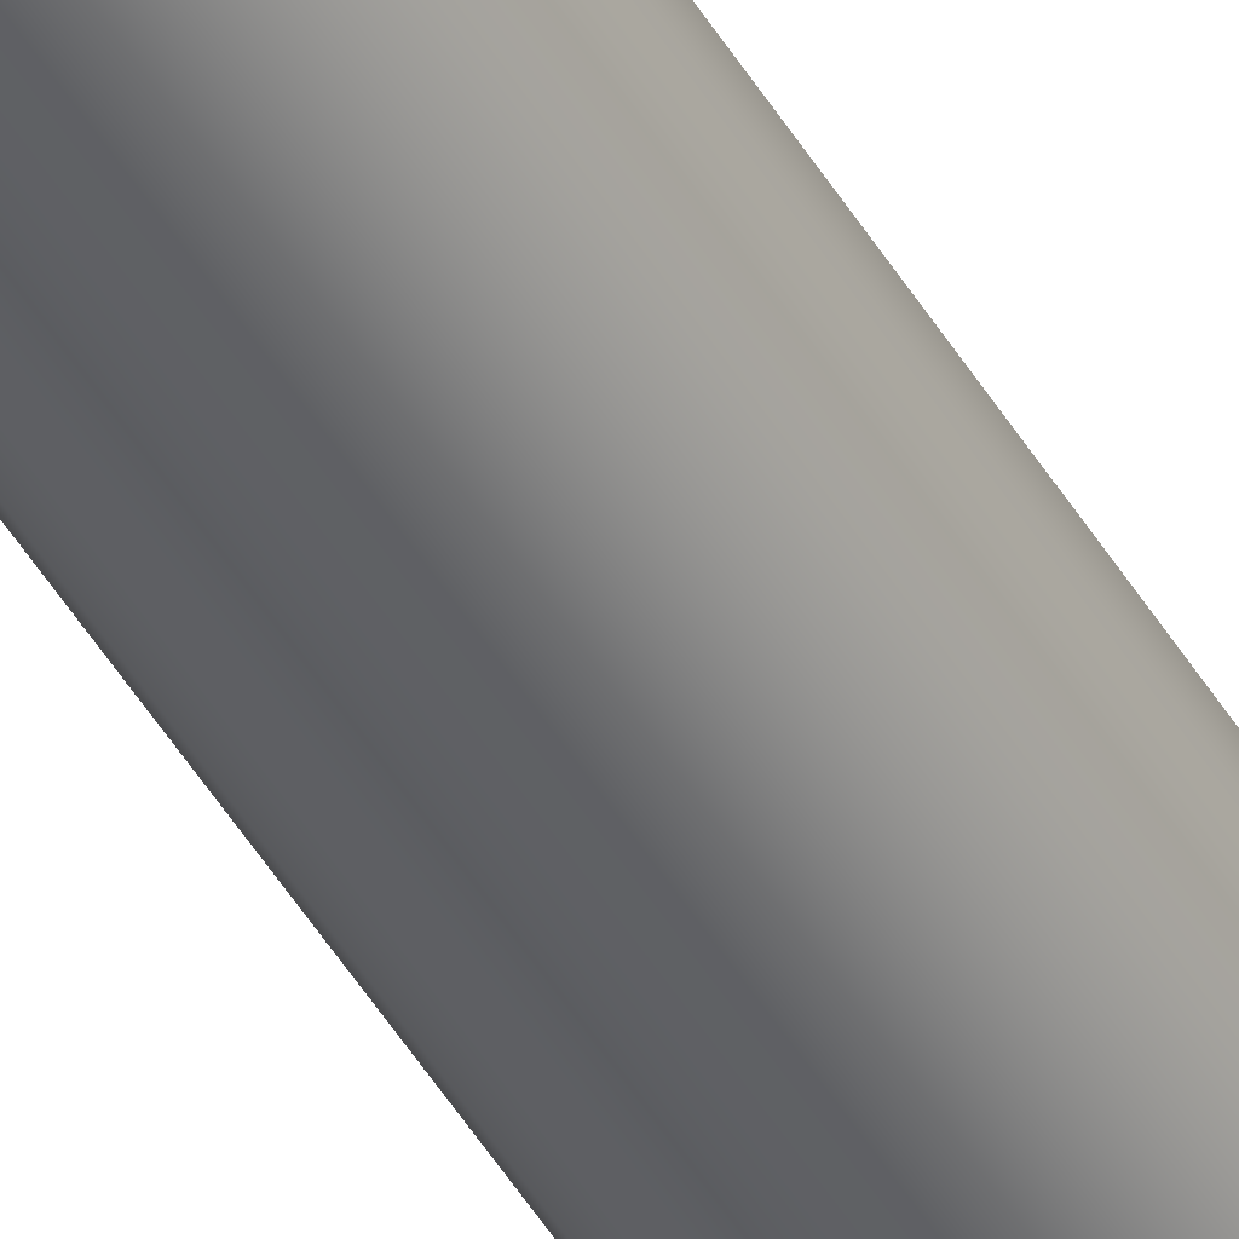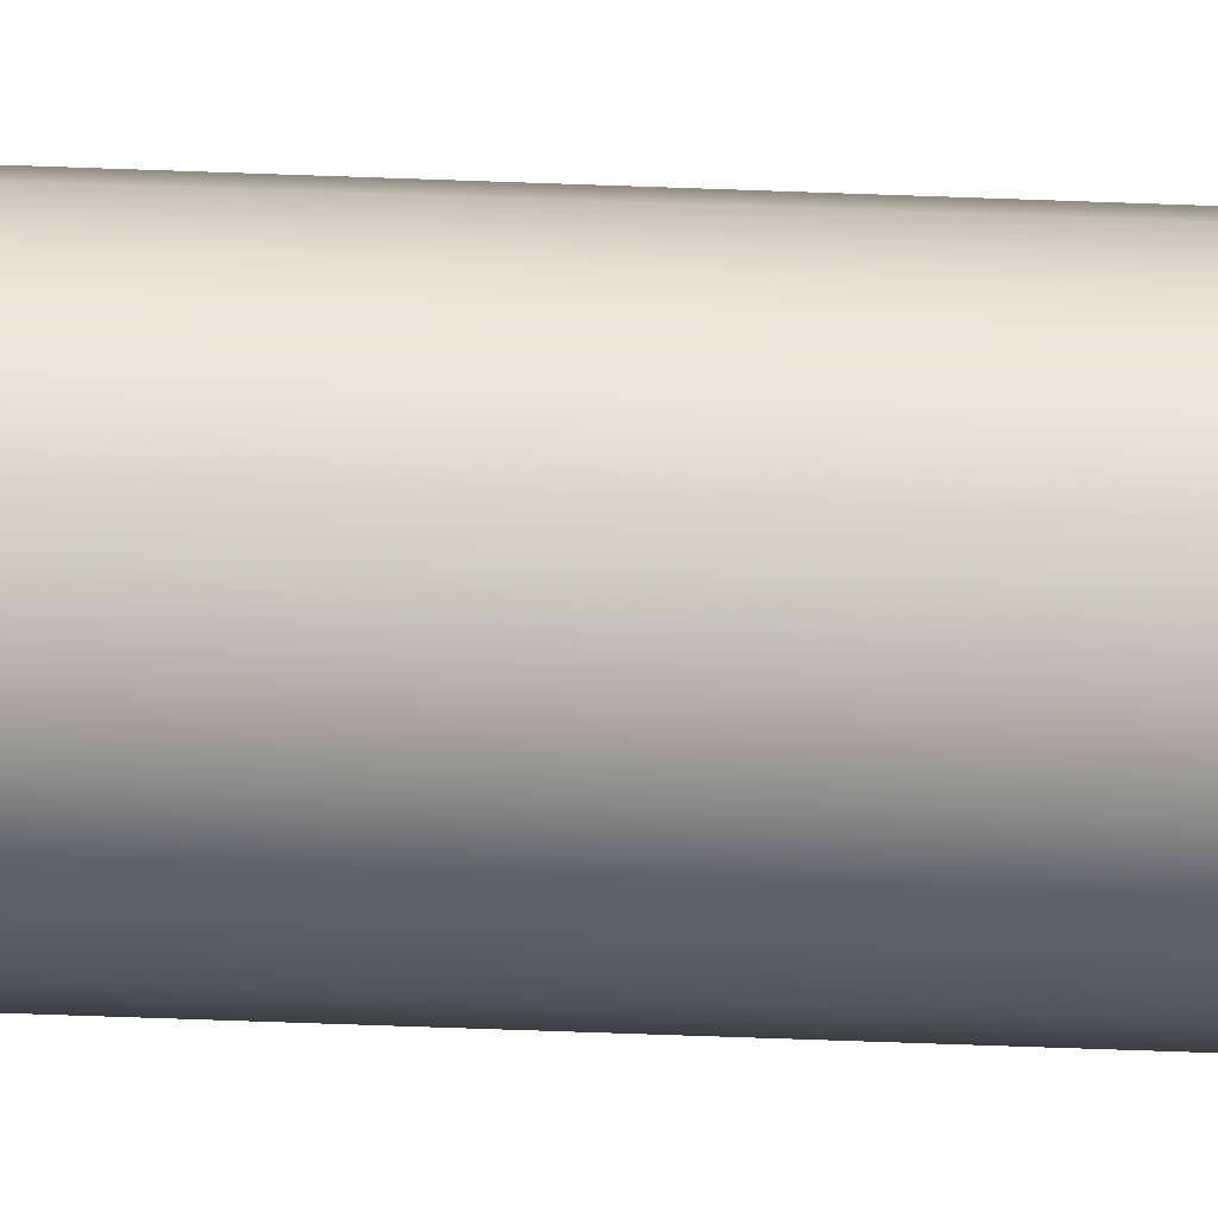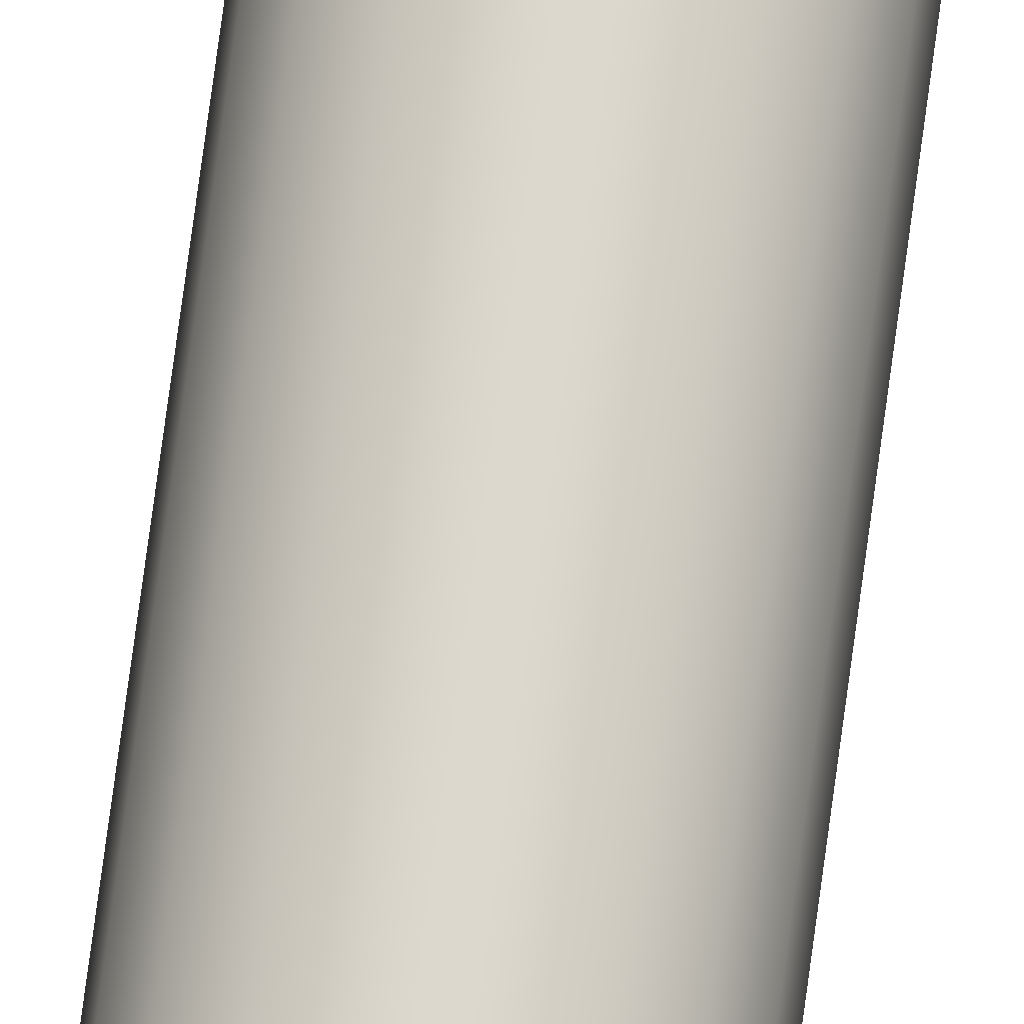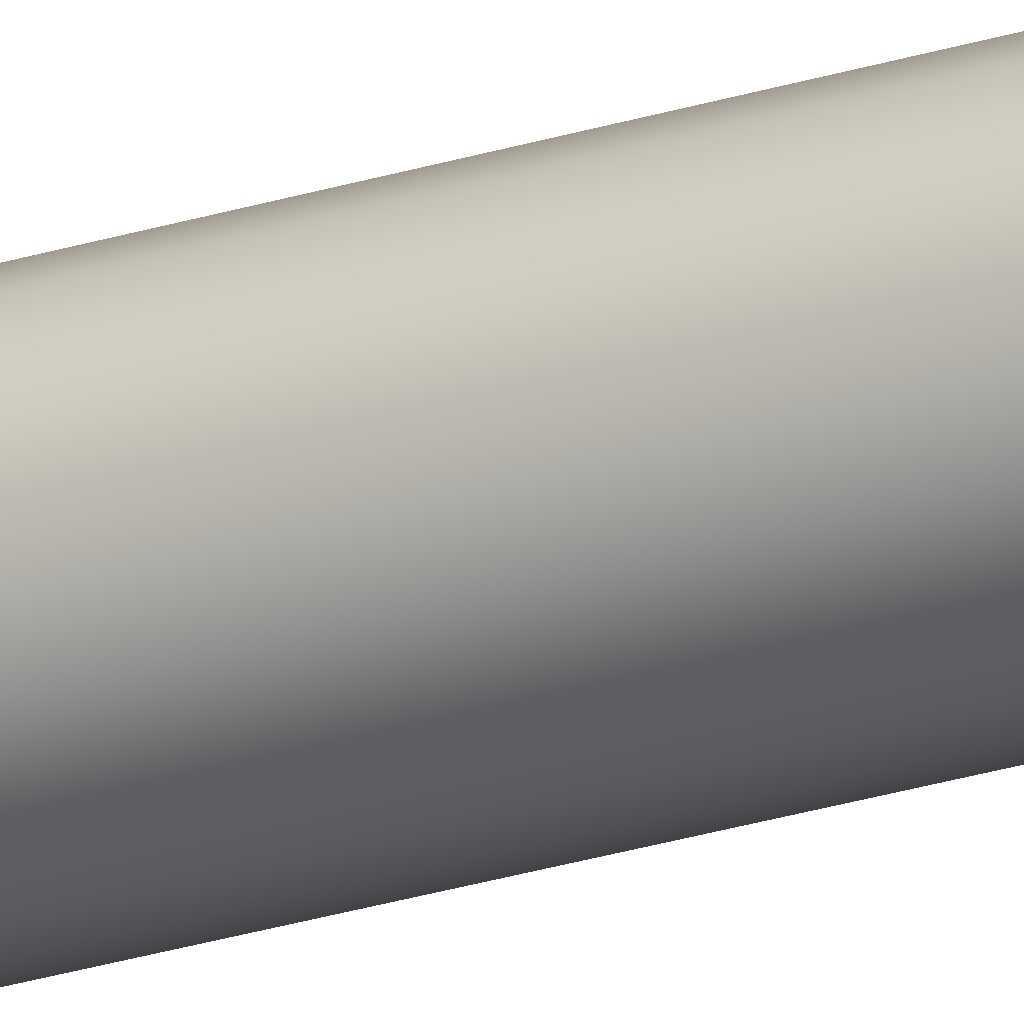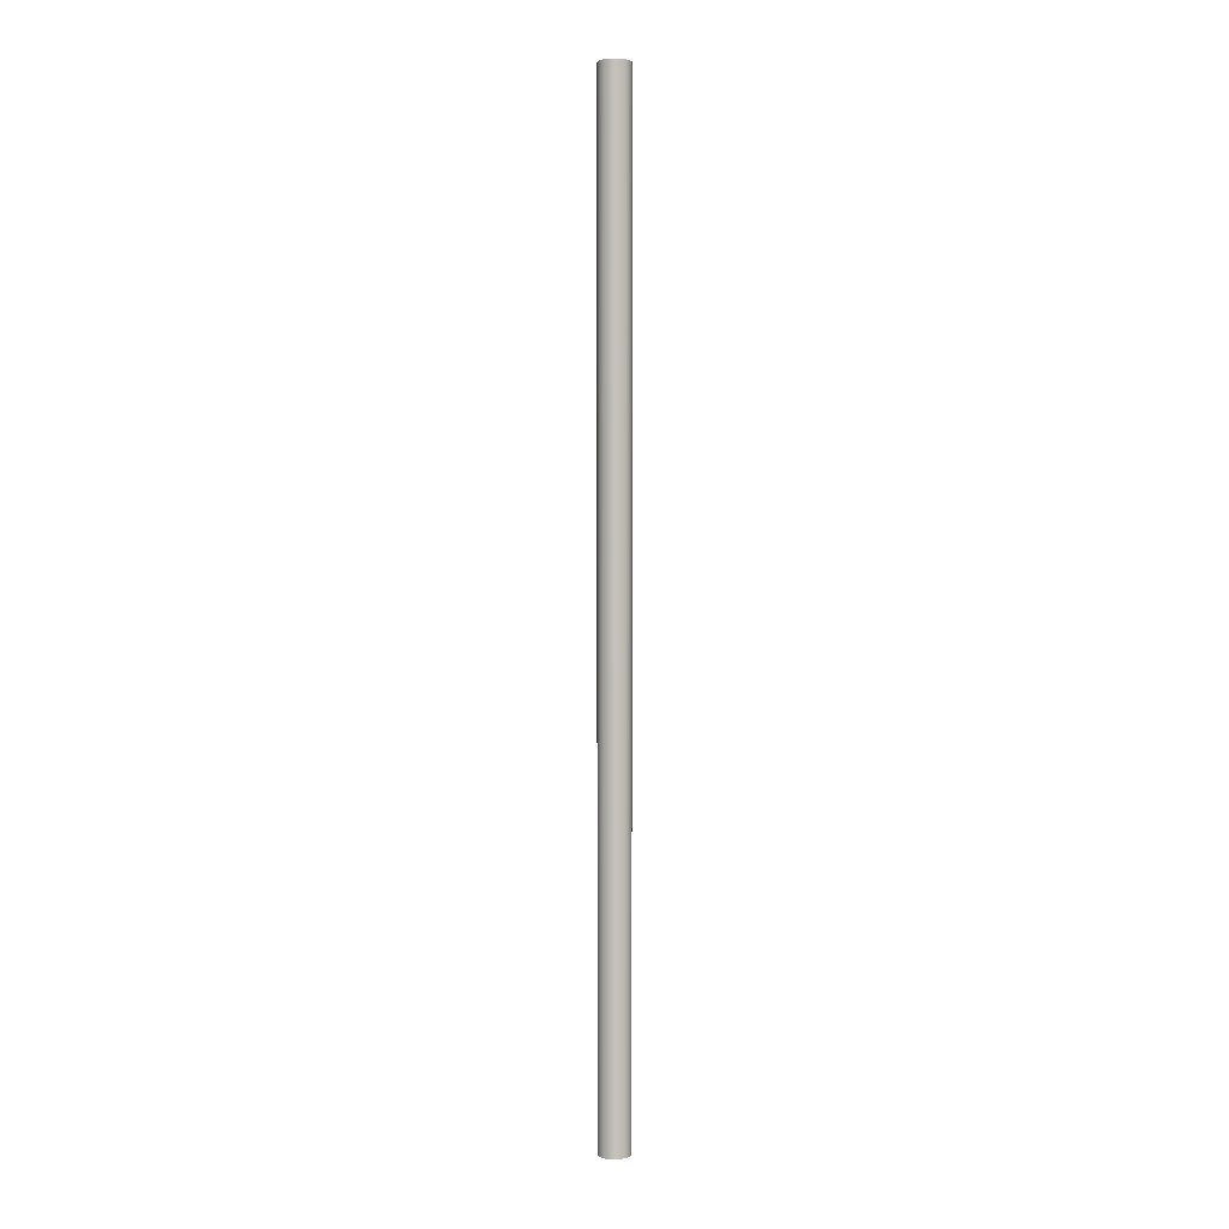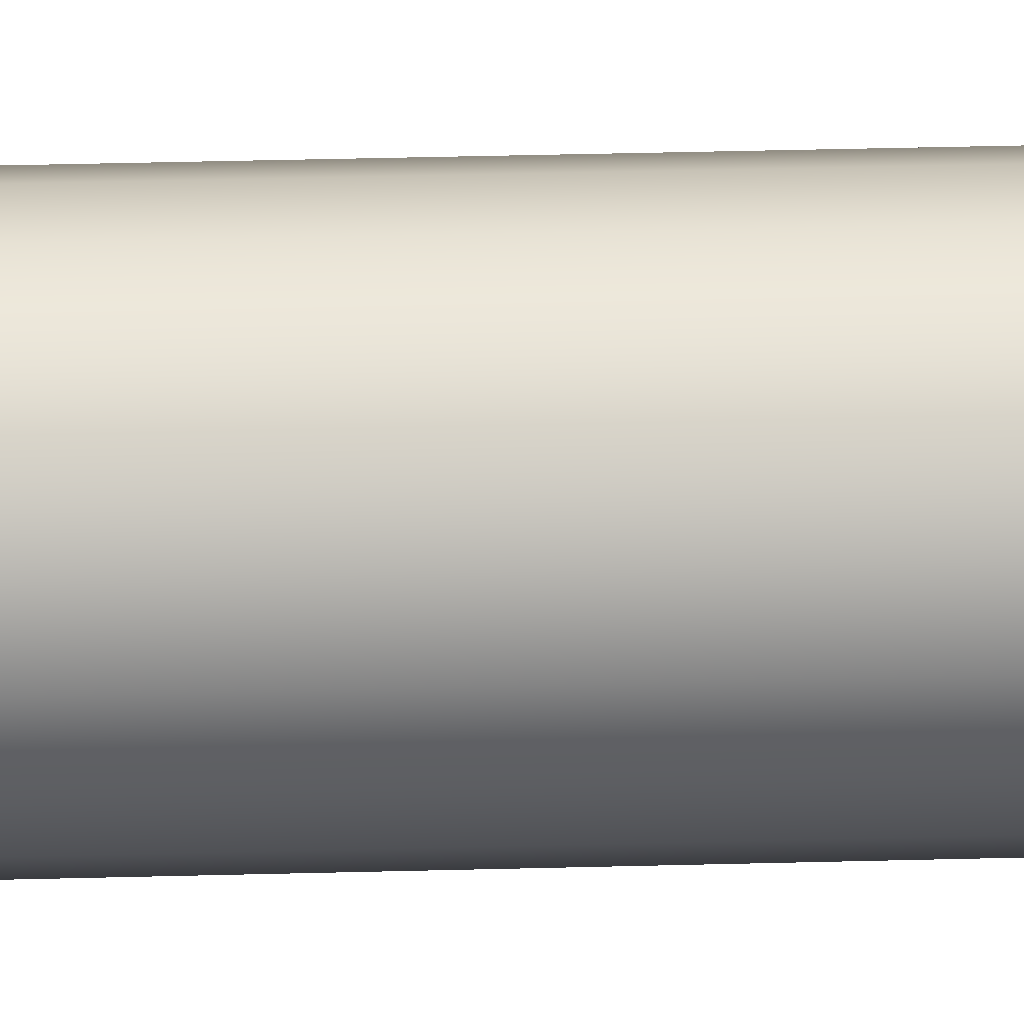
<metadata>
{"format":"obj","ext":"obj","renderer":"f3d","projection":"perspective","resolution":1024,"background":"white","views":[{"elev":-45.3,"azim":28.4,"up":"+Z"},{"elev":-33.0,"azim":86.5,"up":"+Z"},{"elev":72.3,"azim":7.5,"up":"+Z"},{"elev":-23.4,"azim":119.2,"up":"+Z"},{"elev":2.5,"azim":6.1,"up":"+Y"},{"elev":8.9,"azim":-97.6,"up":"+Z"}]}
</metadata>
<code>
v  1.116 0 -1.186
v  1.002 0 -1.83
v  1.002 13.04 -1.83
v  1.116 13.04 -1.186
v  0.6753 0 -2.396
v  0.6753 13.04 -2.396
v  0.1743 0 -2.817
v  0.1743 13.04 -2.817
v  -0.4403 0 -3.04
v  -0.4403 13.04 -3.04
v  -1.094 0 -3.04
v  -1.094 13.04 -3.04
v  -1.709 0 -2.817
v  -1.709 13.04 -2.817
v  -2.21 0 -2.396
v  -2.21 13.04 -2.396
v  -2.537 0 -1.83
v  -2.537 13.04 -1.83
v  -2.65 0 -1.186
v  -2.65 13.04 -1.186
v  -2.537 -0 -0.5418
v  -2.537 13.04 -0.5418
v  -2.21 -0 0.0246
v  -2.21 13.04 0.0246
v  -1.709 -0 0.445
v  -1.709 13.04 0.445
v  -1.094 -0 0.6687
v  -1.094 13.04 0.6687
v  -0.4403 -0 0.6687
v  -0.4403 13.04 0.6687
v  0.1743 -0 0.445
v  0.1743 13.04 0.445
v  0.6753 -0 0.0246
v  0.6753 13.04 0.0246
v  1.002 -0 -0.5418
v  1.002 13.04 -0.5418
v  1.002 26.08 -1.83
v  1.116 26.08 -1.186
v  0.6753 26.08 -2.396
v  0.1743 26.08 -2.817
v  -0.4403 26.08 -3.04
v  -1.094 26.08 -3.04
v  -1.709 26.08 -2.817
v  -2.21 26.08 -2.396
v  -2.537 26.08 -1.83
v  -2.65 26.08 -1.186
v  -2.537 26.08 -0.5418
v  -2.21 26.08 0.0246
v  -1.709 26.08 0.445
v  -1.094 26.08 0.6687
v  -0.4403 26.08 0.6687
v  0.1743 26.08 0.445
v  0.6753 26.08 0.0246
v  1.002 26.08 -0.5418
v  1.002 39.12 -1.83
v  1.116 39.12 -1.186
v  0.6753 39.12 -2.396
v  0.1743 39.12 -2.817
v  -0.4403 39.12 -3.04
v  -1.094 39.12 -3.04
v  -1.709 39.12 -2.817
v  -2.21 39.12 -2.396
v  -2.537 39.12 -1.83
v  -2.65 39.12 -1.186
v  -2.537 39.12 -0.5418
v  -2.21 39.12 0.0246
v  -1.709 39.12 0.445
v  -1.094 39.12 0.6687
v  -0.4403 39.12 0.6687
v  0.1743 39.12 0.445
v  0.6753 39.12 0.0246
v  1.002 39.12 -0.5418
v  1.002 78.06 -1.83
v  1.116 78.06 -1.186
v  0.6753 78.06 -2.396
v  0.1743 78.06 -2.817
v  -0.4403 78.06 -3.04
v  -1.094 78.06 -3.04
v  -1.709 78.06 -2.817
v  -2.21 78.06 -2.396
v  -2.537 78.06 -1.83
v  -2.65 78.06 -1.186
v  -2.537 78.06 -0.5418
v  -2.21 78.06 0.0246
v  -1.709 78.06 0.445
v  -1.094 78.06 0.6687
v  -0.4403 78.06 0.6687
v  0.1743 78.06 0.445
v  0.6753 78.06 0.0246
v  1.002 78.06 -0.5418
v  1.002 91.1 -1.83
v  1.116 91.1 -1.186
v  0.6753 91.1 -2.396
v  0.1743 91.1 -2.817
v  -0.4403 91.1 -3.04
v  -1.094 91.1 -3.04
v  -1.709 91.1 -2.817
v  -2.21 91.1 -2.396
v  -2.537 91.1 -1.83
v  -2.65 91.1 -1.186
v  -2.537 91.1 -0.5418
v  -2.21 91.1 0.0246
v  -1.709 91.1 0.445
v  -1.094 91.1 0.6687
v  -0.4403 91.1 0.6687
v  0.1743 91.1 0.445
v  0.6753 91.1 0.0246
v  1.002 91.1 -0.5418
v  1.002 104.1 -1.83
v  1.116 104.1 -1.186
v  0.6753 104.1 -2.396
v  0.1743 104.1 -2.817
v  -0.4403 104.1 -3.04
v  -1.094 104.1 -3.04
v  -1.709 104.1 -2.817
v  -2.21 104.1 -2.396
v  -2.537 104.1 -1.83
v  -2.65 104.1 -1.186
v  -2.537 104.1 -0.5418
v  -2.21 104.1 0.0246
v  -1.709 104.1 0.445
v  -1.094 104.1 0.6687
v  -0.4403 104.1 0.6687
v  0.1743 104.1 0.445
v  0.6753 104.1 0.0246
v  1.002 104.1 -0.5418
v  1.002 117.2 -1.83
v  1.116 117.2 -1.186
v  0.6753 117.2 -2.396
v  0.1743 117.2 -2.817
v  -0.4403 117.2 -3.04
v  -1.094 117.2 -3.04
v  -1.709 117.2 -2.817
v  -2.21 117.2 -2.396
v  -2.537 117.2 -1.83
v  -2.65 117.2 -1.186
v  -2.537 117.2 -0.5418
v  -2.21 117.2 0.0246
v  -1.709 117.2 0.445
v  -1.094 117.2 0.6687
v  -0.4403 117.2 0.6687
v  0.1743 117.2 0.445
v  0.6753 117.2 0.0246
v  1.002 117.2 -0.5418
g Cylinder001
f 1 2 3 4
f 2 5 6 3
f 5 7 8 6
f 7 9 10 8
f 9 11 12 10
f 11 13 14 12
f 13 15 16 14
f 15 17 18 16
f 17 19 20 18
f 19 21 22 20
f 21 23 24 22
f 23 25 26 24
f 25 27 28 26
f 27 29 30 28
f 29 31 32 30
f 31 33 34 32
f 33 35 36 34
f 35 1 4 36
f 4 3 37 38
f 3 6 39 37
f 6 8 40 39
f 8 10 41 40
f 10 12 42 41
f 12 14 43 42
f 14 16 44 43
f 16 18 45 44
f 18 20 46 45
f 20 22 47 46
f 22 24 48 47
f 24 26 49 48
f 26 28 50 49
f 28 30 51 50
f 30 32 52 51
f 32 34 53 52
f 34 36 54 53
f 36 4 38 54
f 38 37 55 56
f 37 39 57 55
f 39 40 58 57
f 40 41 59 58
f 41 42 60 59
f 42 43 61 60
f 43 44 62 61
f 44 45 63 62
f 45 46 64 63
f 46 47 65 64
f 47 48 66 65
f 48 49 67 66
f 49 50 68 67
f 50 51 69 68
f 51 52 70 69
f 52 53 71 70
f 53 54 72 71
f 54 38 56 72
f 56 55 73 74
f 55 57 75 73
f 57 58 76 75
f 58 59 77 76
f 59 60 78 77
f 60 61 79 78
f 61 62 80 79
f 62 63 81 80
f 63 64 82 81
f 64 65 83 82
f 65 66 84 83
f 66 67 85 84
f 67 68 86 85
f 68 69 87 86
f 69 70 88 87
f 70 71 89 88
f 71 72 90 89
f 72 56 74 90
f 74 73 91 92
f 73 75 93 91
f 75 76 94 93
f 76 77 95 94
f 77 78 96 95
f 78 79 97 96
f 79 80 98 97
f 80 81 99 98
f 81 82 100 99
f 82 83 101 100
f 83 84 102 101
f 84 85 103 102
f 85 86 104 103
f 86 87 105 104
f 87 88 106 105
f 88 89 107 106
f 89 90 108 107
f 90 74 92 108
f 92 91 109 110
f 91 93 111 109
f 93 94 112 111
f 94 95 113 112
f 95 96 114 113
f 96 97 115 114
f 97 98 116 115
f 98 99 117 116
f 99 100 118 117
f 100 101 119 118
f 101 102 120 119
f 102 103 121 120
f 103 104 122 121
f 104 105 123 122
f 105 106 124 123
f 106 107 125 124
f 107 108 126 125
f 108 92 110 126
f 110 109 127 128
f 109 111 129 127
f 111 112 130 129
f 112 113 131 130
f 113 114 132 131
f 114 115 133 132
f 115 116 134 133
f 116 117 135 134
f 117 118 136 135
f 118 119 137 136
f 119 120 138 137
f 120 121 139 138
f 121 122 140 139
f 122 123 141 140
f 123 124 142 141
f 124 125 143 142
f 125 126 144 143
f 126 110 128 144
f 35 33 31 29 27 25 23 21 19 17 15 13 11 9 7 5 2 1
f 128 127 129 130 131 132 133 134 135 136 137 138 139 140 141 142 143 144

</code>
